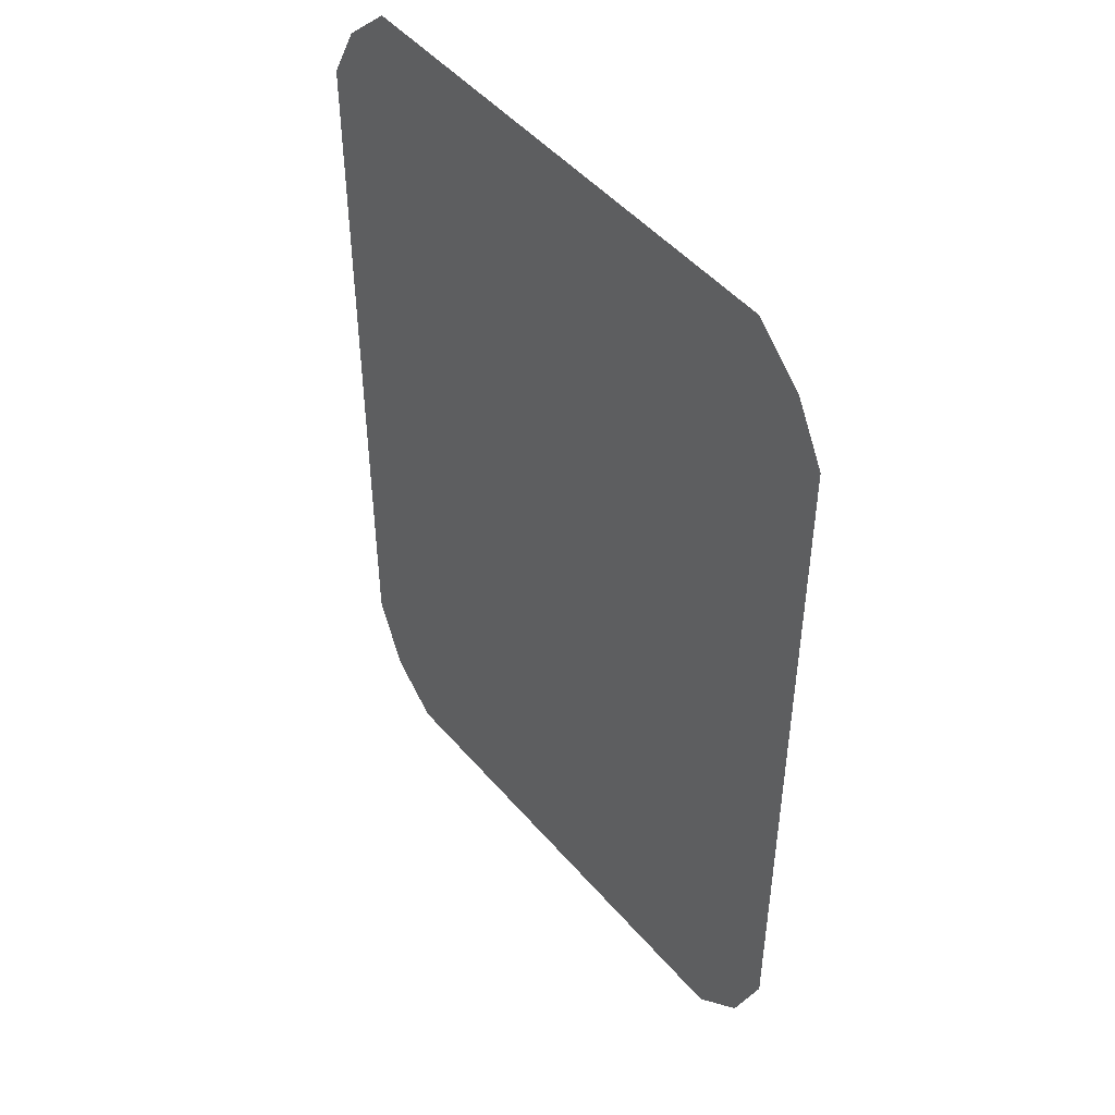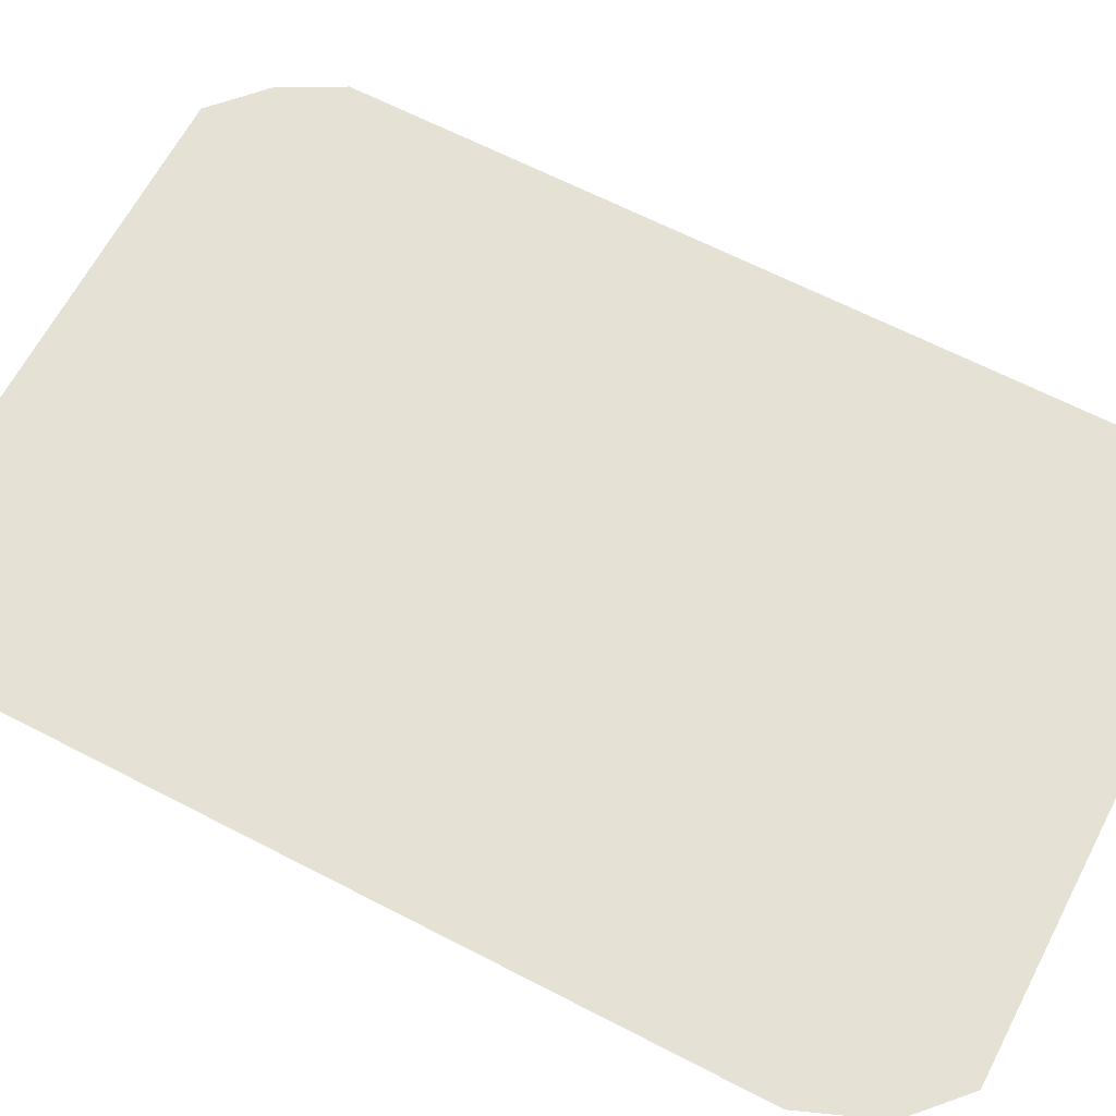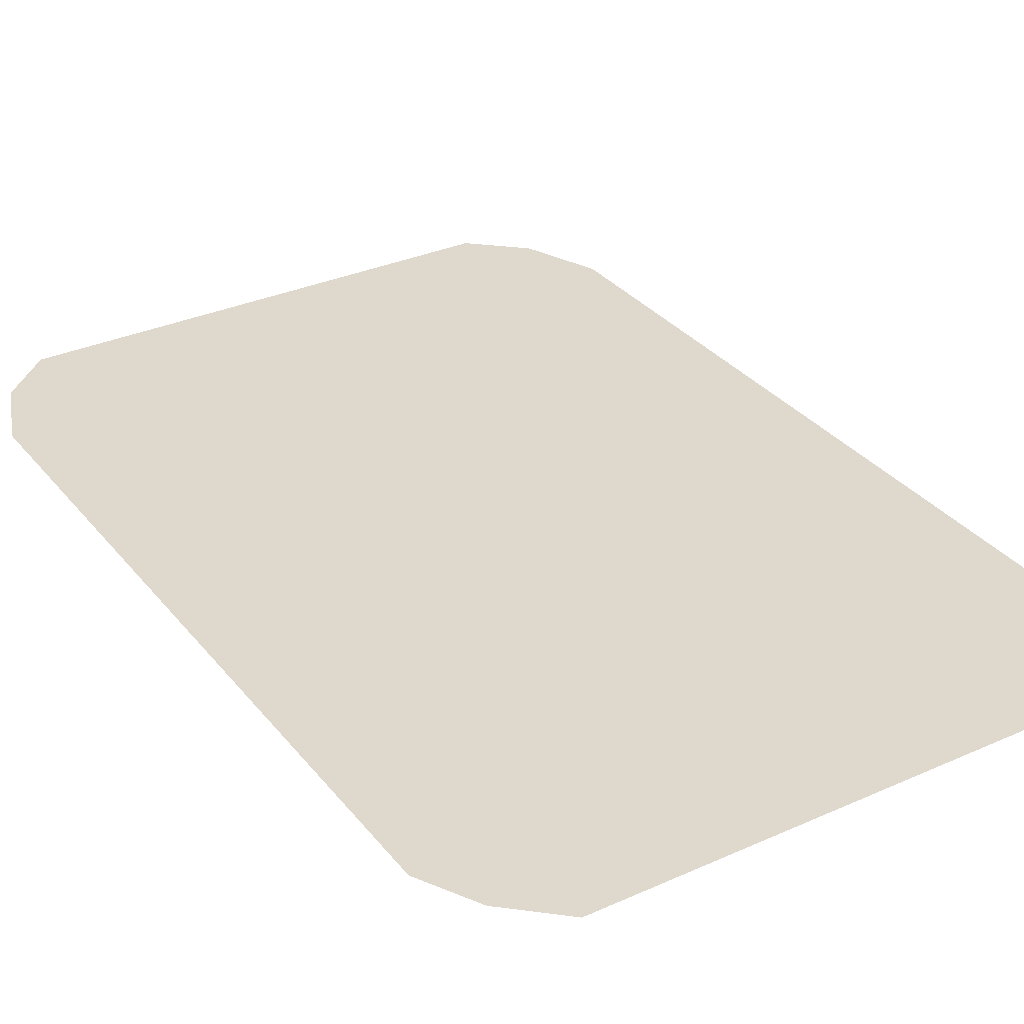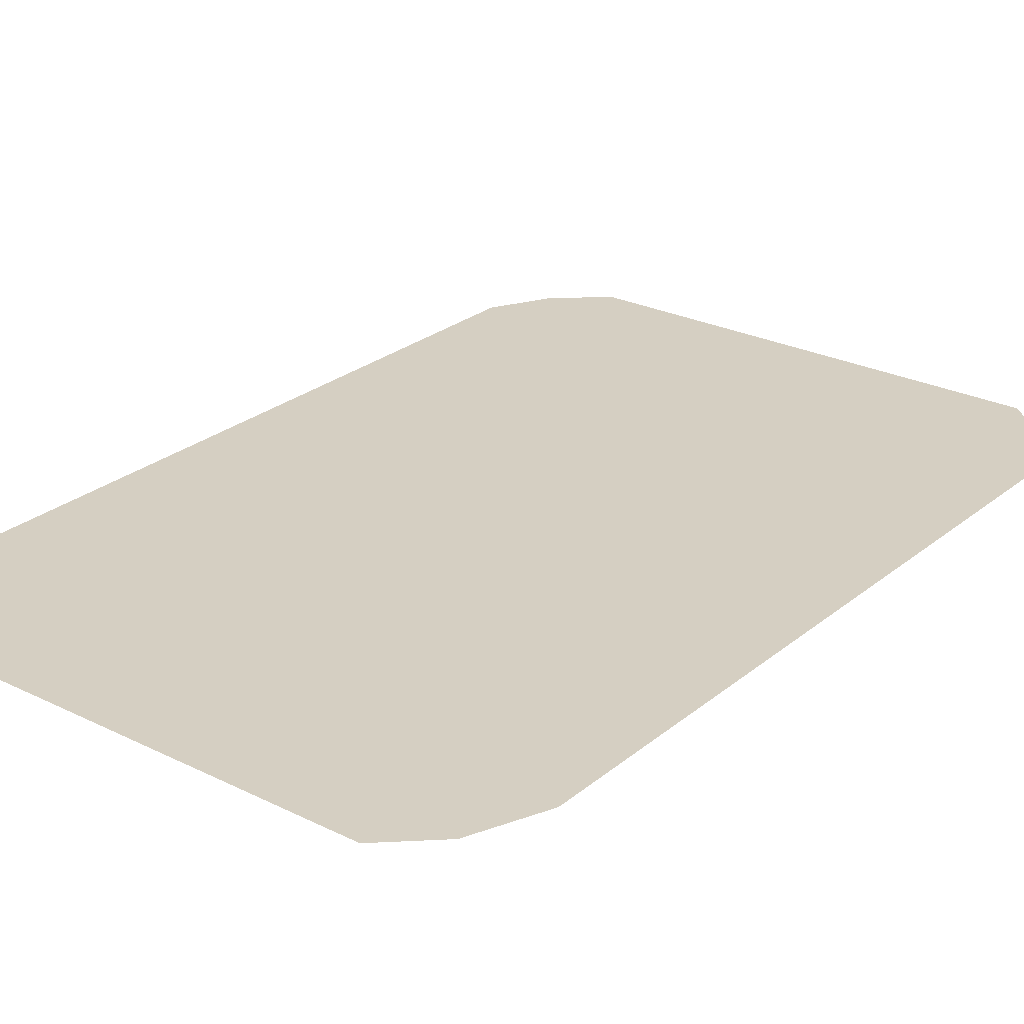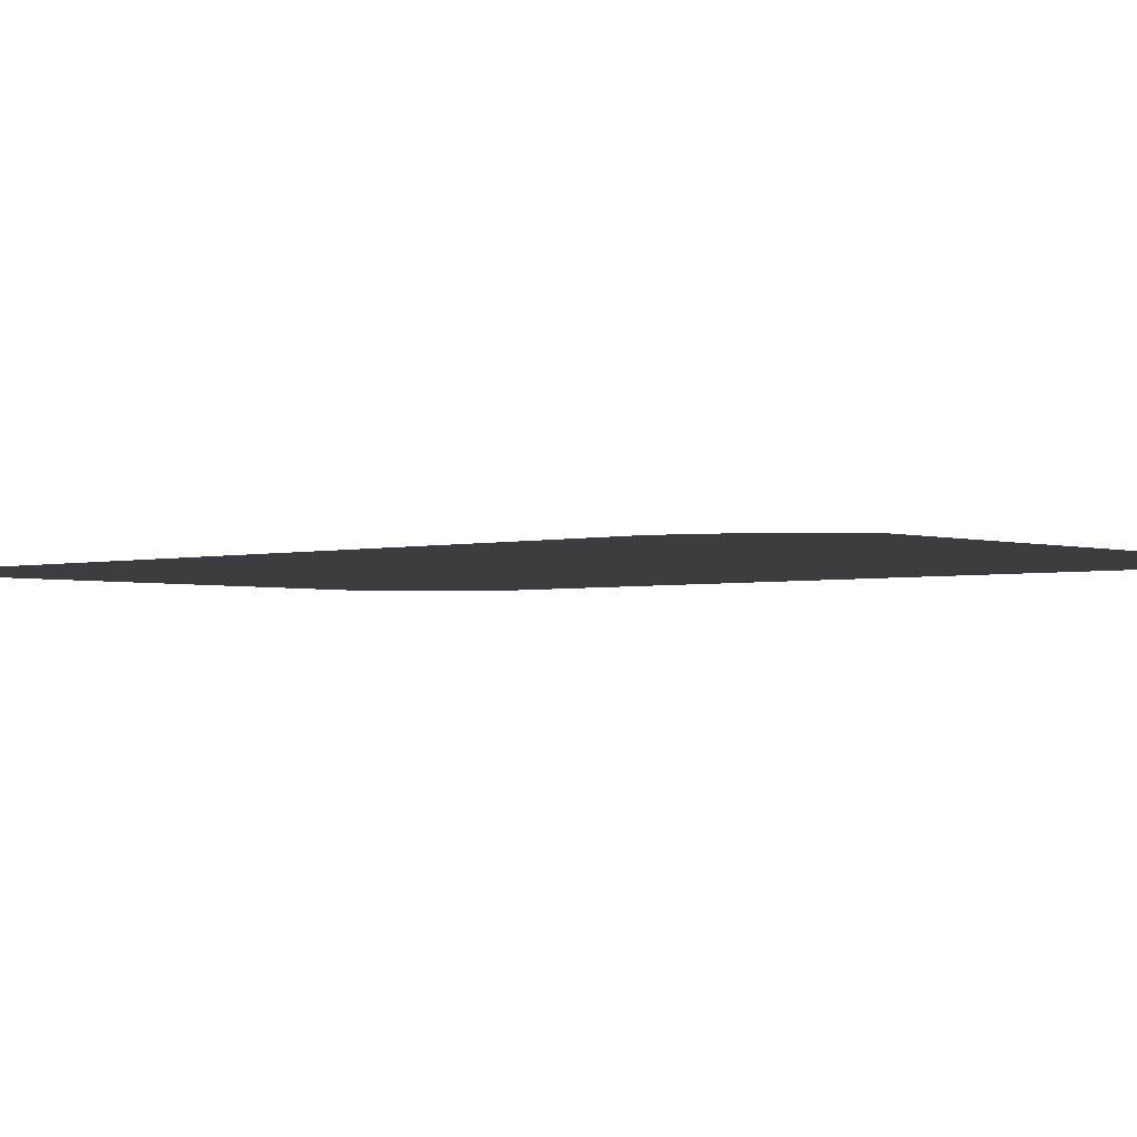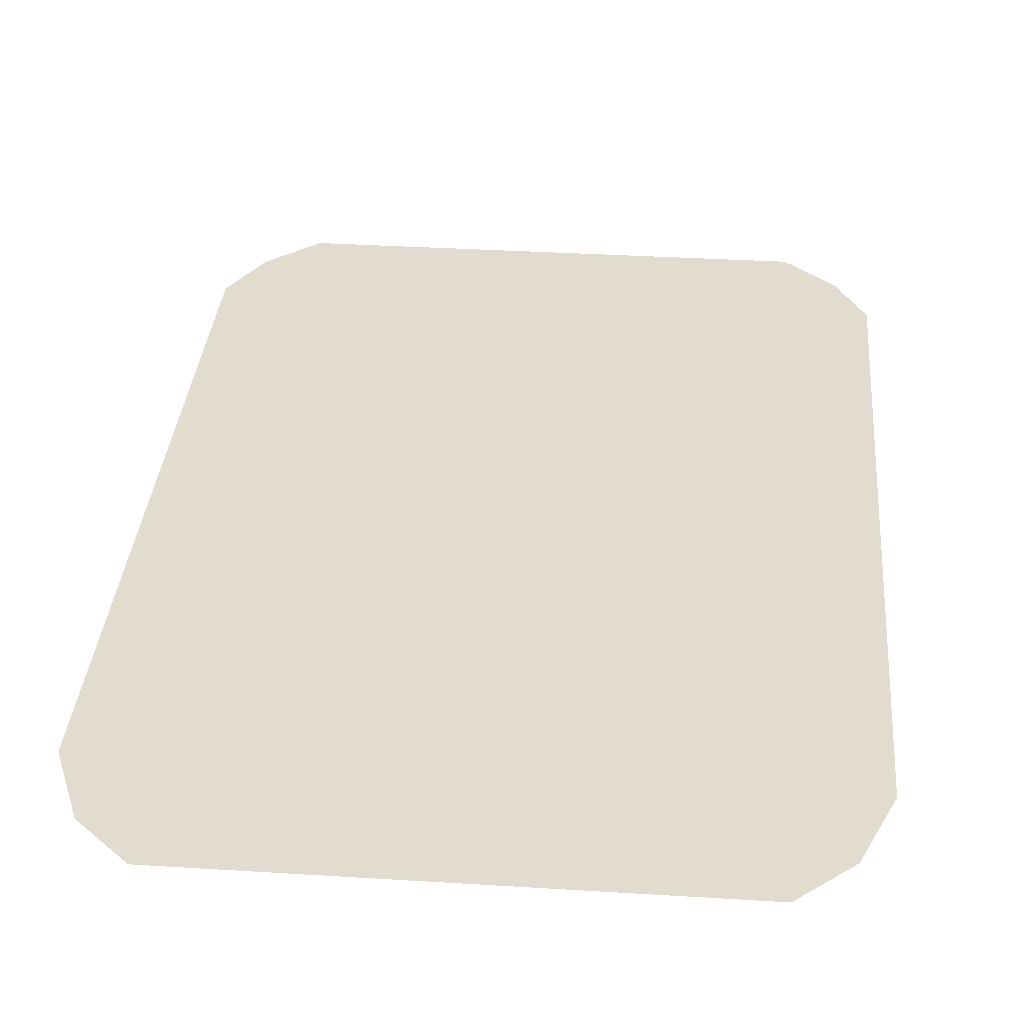
<metadata>
{"format":"obj","ext":"obj","renderer":"f3d","projection":"perspective","resolution":1024,"background":"white","views":[{"elev":47.9,"azim":51.7,"up":"+Z"},{"elev":64.5,"azim":117.6,"up":"+Y"},{"elev":32.2,"azim":-32.0,"up":"+Y"},{"elev":25.9,"azim":-141.9,"up":"+Y"},{"elev":-2.5,"azim":132.1,"up":"+Y"},{"elev":34.3,"azim":-175.2,"up":"+Y"}]}
</metadata>
<code>
g Combined Mesh (root_ scene) 2.209
v 0.01103 3.581e-09 0.02198
v 0.01471 2.809e-09 0.01724
v 0.01332 3.238e-09 0.01988
v 0.01103 2.809e-09 0.01724
v 0.007354 3.581e-09 0.02198
v 0.01471 1.901e-09 0.01167
v 0.007354 2.809e-09 0.01724
v 0.003677 3.581e-09 0.02198
v 0.01103 1.901e-09 0.01167
v 0.01471 9.923e-10 0.006091
v 0.003677 2.809e-09 0.01724
v 0 3.581e-09 0.02198
v 0.007354 1.901e-09 0.01167
v 0.01103 9.923e-10 0.006091
v 0.01471 8.416e-11 0.0005166
v 0 2.809e-09 0.01724
v -0.003677 3.581e-09 0.02198
v 0.003677 1.901e-09 0.01167
v 0.01103 8.416e-11 0.0005166
v 0.01471 -8.24e-10 -0.005058
v 0.007354 9.923e-10 0.006091
v -0.003677 2.809e-09 0.01724
v -0.007354 3.581e-09 0.02198
v 0.01103 -8.24e-10 -0.005058
v 0.01471 -1.732e-09 -0.01063
v 0 1.901e-09 0.01167
v 0.007354 8.416e-11 0.0005166
v 0.003677 9.923e-10 0.006091
v -0.007354 2.809e-09 0.01724
v -0.01103 3.581e-09 0.02198
v 0.01103 -1.732e-09 -0.01063
v 0.01471 -2.64e-09 -0.01621
v -0.003677 1.901e-09 0.01167
v 0 9.923e-10 0.006091
v 0.003677 8.416e-11 0.0005166
v 0.007354 -8.24e-10 -0.005058
v -0.01103 2.809e-09 0.01724
v -0.01332 3.238e-09 0.01988
v -0.01471 2.809e-09 0.01724
v -0.007354 1.901e-09 0.01167
v -0.01103 1.901e-09 0.01167
v -0.01471 1.901e-09 0.01167
v -0.003677 9.923e-10 0.006091
v 0 8.416e-11 0.0005166
v 0.003677 -8.24e-10 -0.005058
v -0.01103 9.923e-10 0.006091
v -0.01471 9.923e-10 0.006091
v -0.007354 9.923e-10 0.006091
v -0.003677 8.416e-11 0.0005166
v -0.01103 8.416e-11 0.0005166
v -0.01471 8.416e-11 0.0005166
v -0.007354 8.416e-11 0.0005166
v 0 -8.24e-10 -0.005058
v 0.007354 -1.732e-09 -0.01063
v -0.01103 -8.24e-10 -0.005058
v -0.01471 -8.24e-10 -0.005058
v -0.007354 -8.24e-10 -0.005058
v -0.003677 -8.24e-10 -0.005058
v 0.003677 -1.732e-09 -0.01063
v 0.01103 -2.64e-09 -0.01621
v 0.01332 -3.206e-09 -0.01968
v 0.01103 -3.549e-09 -0.02178
v 0.007354 -2.64e-09 -0.01621
v 0.007354 -3.549e-09 -0.02178
v 0.003677 -2.64e-09 -0.01621
v 0.003677 -3.549e-09 -0.02178
v 0 -1.732e-09 -0.01063
v 0 -2.64e-09 -0.01621
v 0 -3.549e-09 -0.02178
v -0.003677 -1.732e-09 -0.01063
v -0.003677 -2.64e-09 -0.01621
v -0.003677 -3.549e-09 -0.02178
v -0.007354 -1.732e-09 -0.01063
v -0.007354 -2.64e-09 -0.01621
v -0.007354 -3.549e-09 -0.02178
v -0.01103 -1.732e-09 -0.01063
v -0.01471 -1.732e-09 -0.01063
v -0.01103 -2.64e-09 -0.01621
v -0.01103 -3.549e-09 -0.02178
v -0.01471 -2.64e-09 -0.01621
v -0.01332 -3.206e-09 -0.01968
g Combined Mesh (root_ scene) 2.209_0
f 3 2 1
f 2 4 1
f 1 4 5
f 2 6 4
f 4 7 5
f 5 7 8
f 6 9 4
f 4 9 7
f 6 10 9
f 7 11 8
f 8 11 12
f 9 13 7
f 7 13 11
f 10 14 9
f 9 14 13
f 10 15 14
f 11 16 12
f 12 16 17
f 13 18 11
f 11 18 16
f 15 19 14
f 15 20 19
f 14 21 13
f 13 21 18
f 14 19 21
f 16 22 17
f 17 22 23
f 20 24 19
f 20 25 24
f 18 26 16
f 16 26 22
f 19 27 21
f 19 24 27
f 21 28 18
f 18 28 26
f 21 27 28
f 22 29 23
f 23 29 30
f 25 31 24
f 25 32 31
f 26 33 22
f 22 33 29
f 28 34 26
f 26 34 33
f 27 35 28
f 28 35 34
f 24 36 27
f 24 31 36
f 27 36 35
f 29 37 30
f 30 37 38
f 37 39 38
f 33 40 29
f 29 40 37
f 37 41 39
f 40 41 37
f 41 42 39
f 34 43 33
f 33 43 40
f 35 44 34
f 34 44 43
f 36 45 35
f 35 45 44
f 41 46 42
f 46 47 42
f 40 48 41
f 43 48 40
f 48 46 41
f 44 49 43
f 43 49 48
f 46 50 47
f 50 51 47
f 48 52 46
f 49 52 48
f 52 50 46
f 44 53 49
f 45 53 44
f 36 54 45
f 31 54 36
f 50 55 51
f 55 56 51
f 52 57 50
f 57 55 50
f 49 58 52
f 53 58 49
f 58 57 52
f 45 59 53
f 54 59 45
f 31 60 54
f 32 60 31
f 32 61 60
f 61 62 60
f 60 63 54
f 60 62 63
f 54 63 59
f 62 64 63
f 63 64 65
f 63 65 59
f 64 66 65
f 59 67 53
f 53 67 58
f 59 65 67
f 65 66 68
f 65 68 67
f 66 69 68
f 67 70 58
f 67 68 70
f 58 70 57
f 68 69 71
f 68 71 70
f 69 72 71
f 70 73 57
f 70 71 73
f 57 73 55
f 71 72 74
f 71 74 73
f 72 75 74
f 73 76 55
f 73 74 76
f 55 76 56
f 76 77 56
f 74 75 78
f 74 78 76
f 76 78 77
f 75 79 78
f 78 80 77
f 78 79 80
f 79 81 80

</code>
